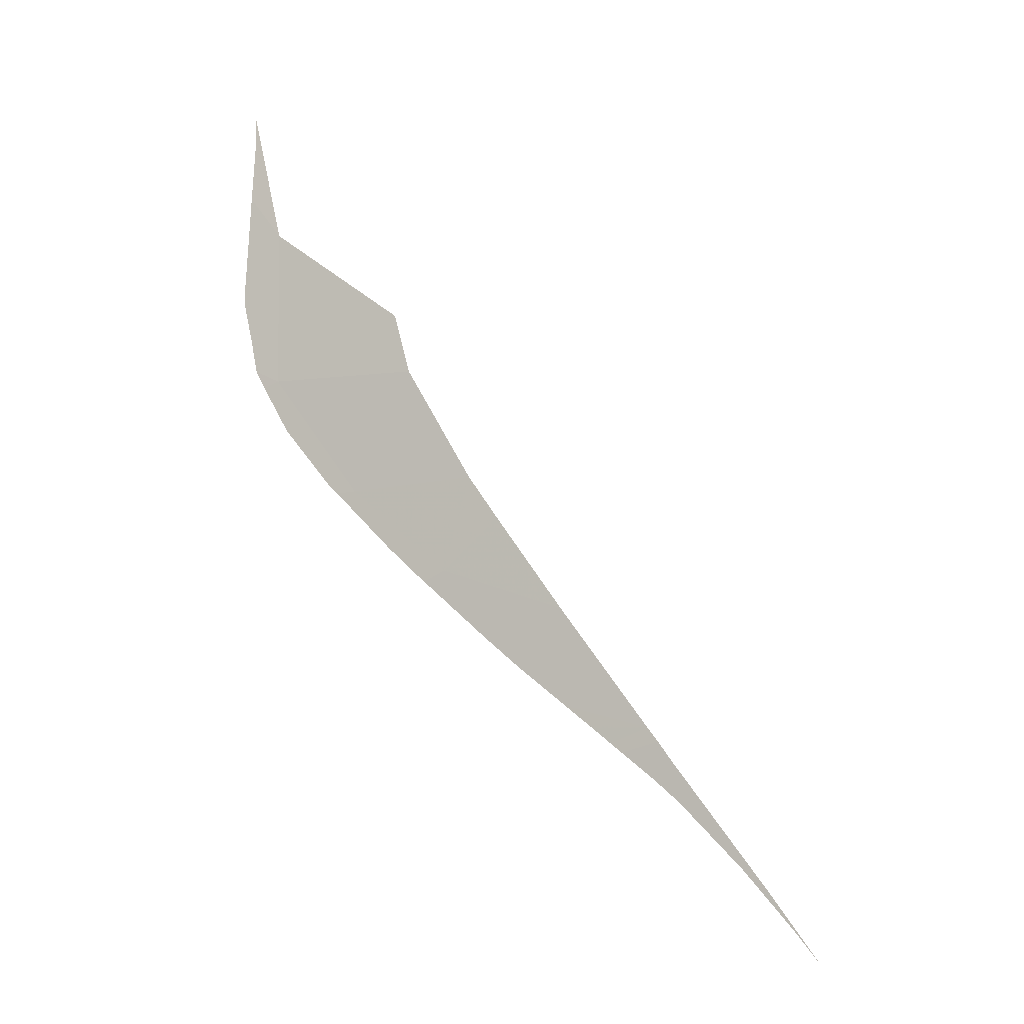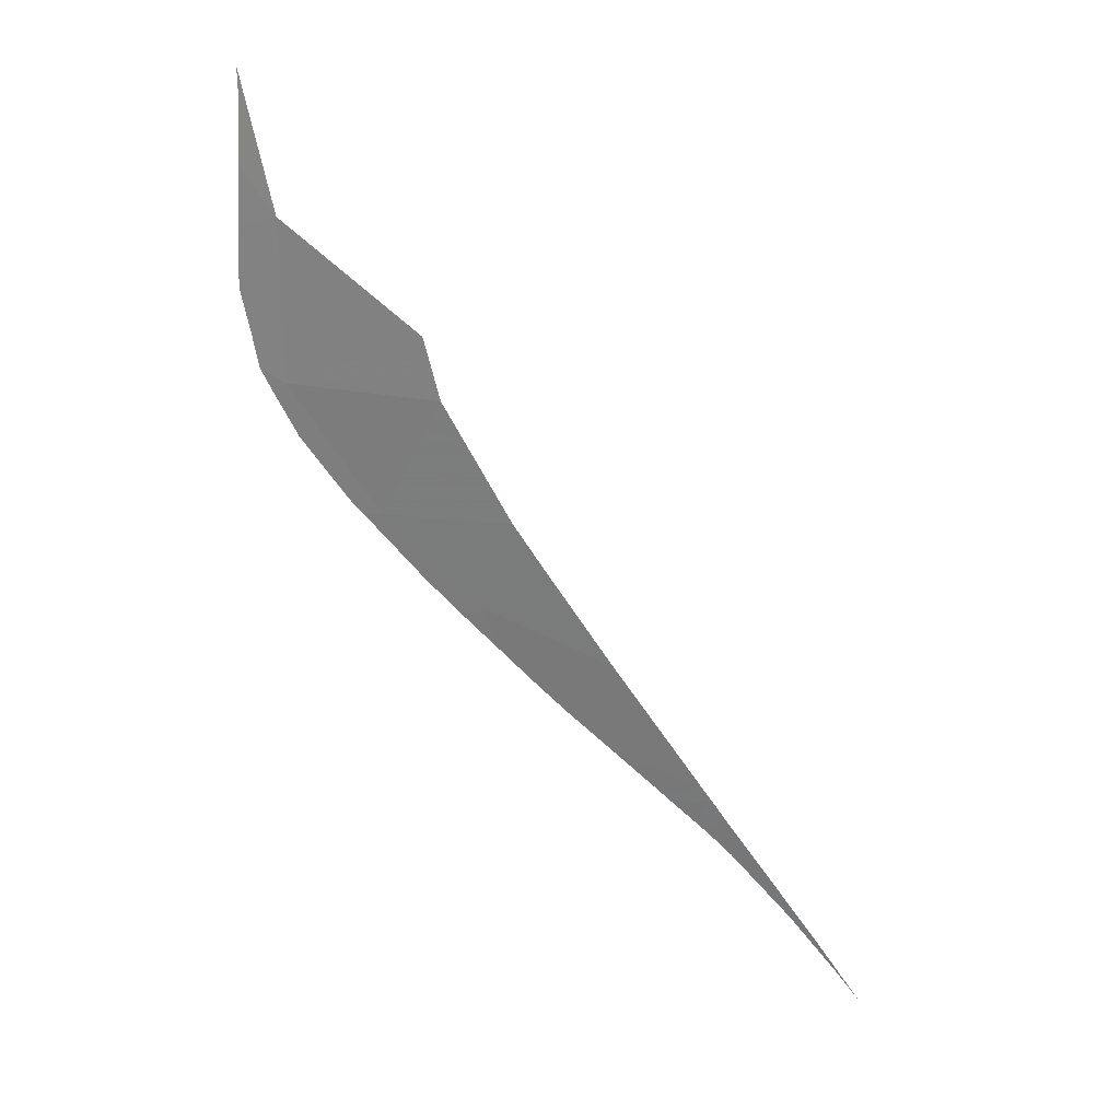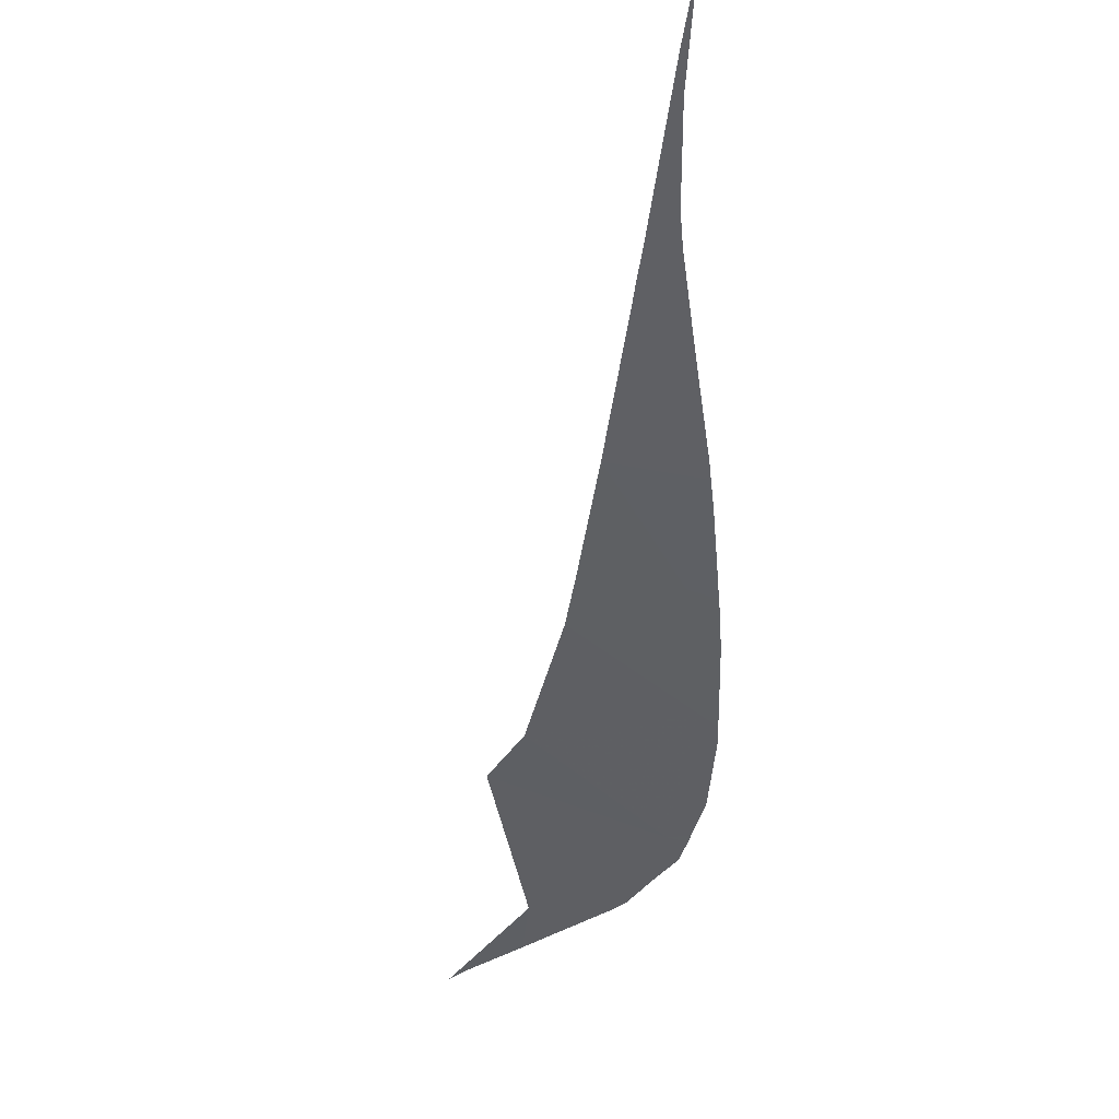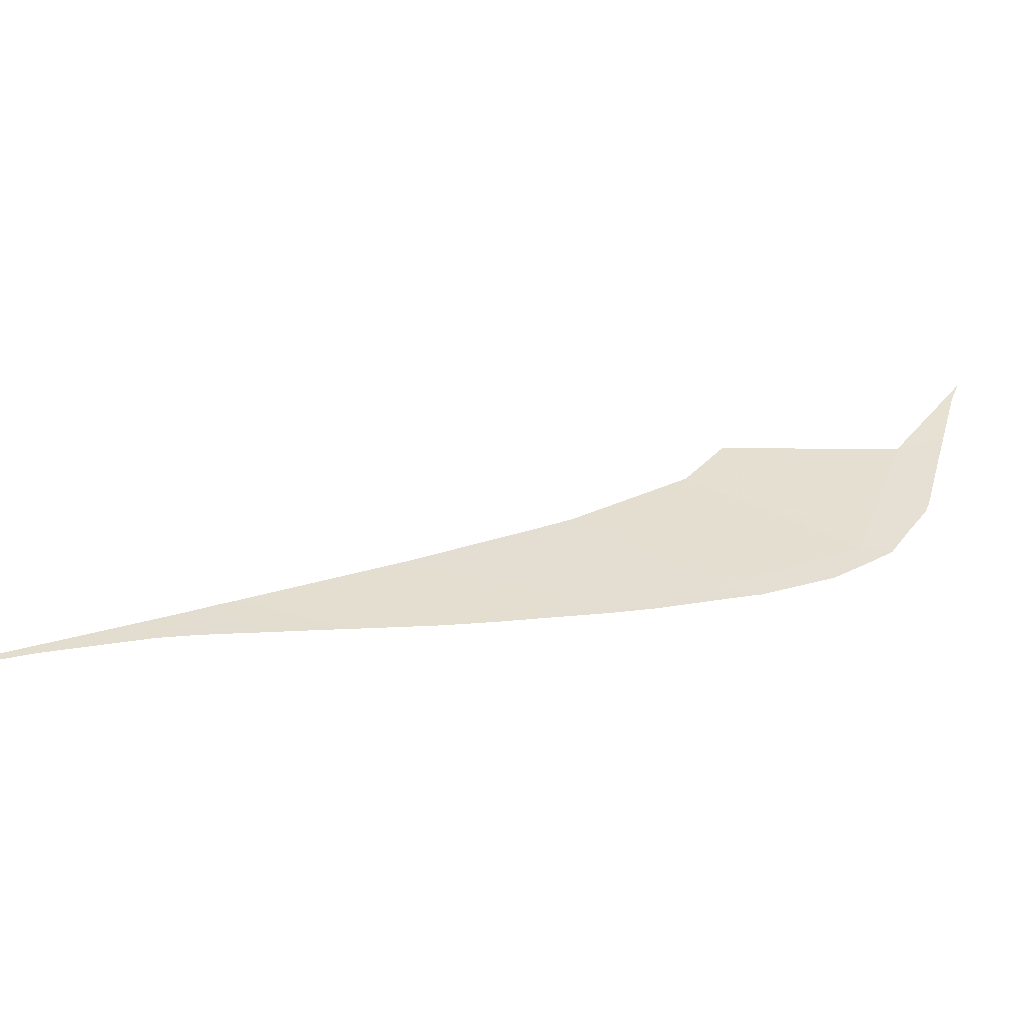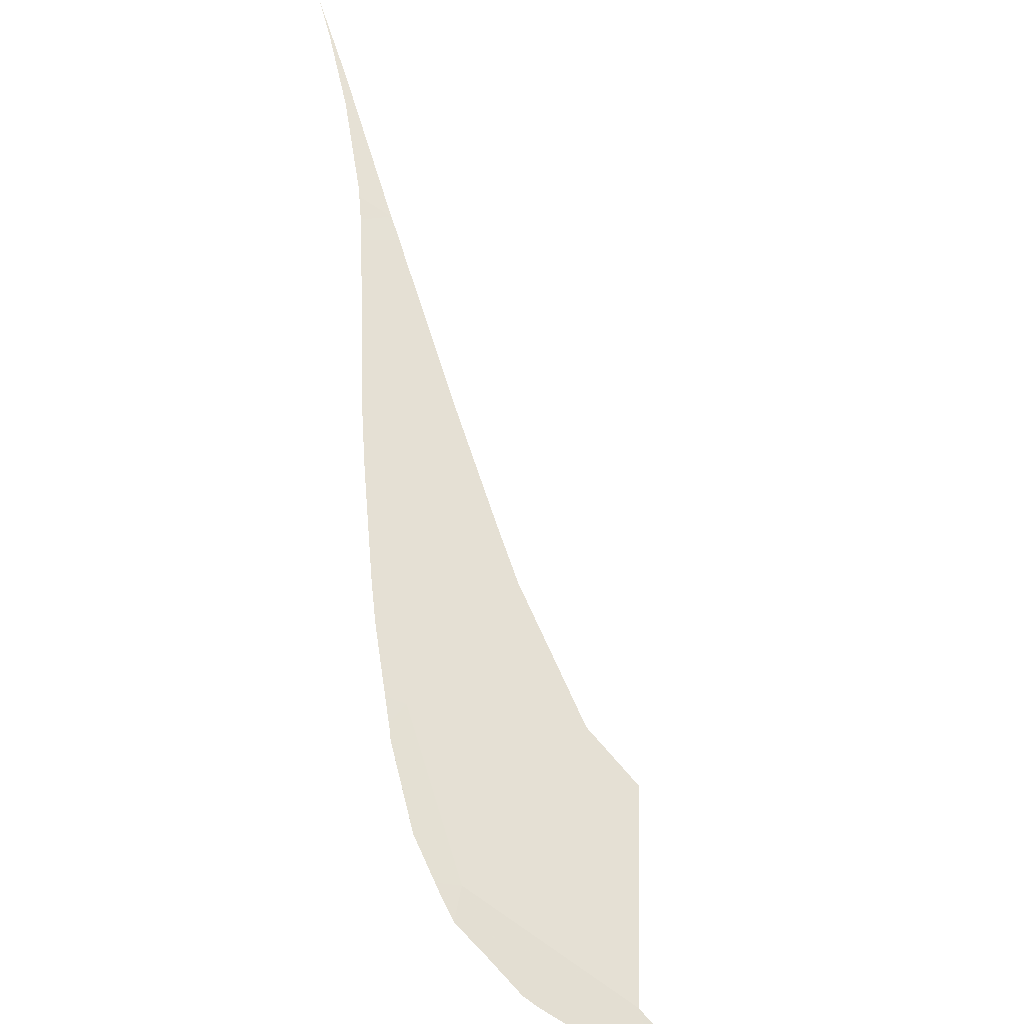
<metadata>
{"format":"obj","ext":"obj","renderer":"f3d","projection":"perspective","resolution":1024,"background":"white","views":[{"elev":-10.3,"azim":34.8,"up":"+Z"},{"elev":22.9,"azim":31.0,"up":"+Z"},{"elev":-31.1,"azim":138.7,"up":"+Y"},{"elev":35.7,"azim":-161.1,"up":"+Y"},{"elev":48.5,"azim":-50.7,"up":"+Y"}]}
</metadata>
<code>
v -53.75 43.82 24.3
v -53.92 43.74 25.03
v -55.51 43.38 24.34
v -52.7 44.22 22.42
v -53.02 44.1 22.93
v -53.4 44.1 21.81
v -54.52 43.74 22.86
v -54.58 43.74 22.65
v -51.96 44.5 21.28
v -55.47 43.3 26.23
v -49.73 45.38 17.96
v -50.73 44.98 19.44
v -50.67 45.05 18.96
v -50.75 45.02 19.03
v -50.94 44.96 19.22
v -55.8 43.3 24.49
v -55.87 43.26 24.9
v -55.95 43.2 25.54
v -55.95 43.21 25.37
v -55.88 43.18 26.43
v -55.87 43.18 26.57
v -55.91 43.19 26.07
v -49.78 45.37 17.92
v -49.46 45.49 17.52
v -49.2 45.59 17.15
v -51.33 44.83 19.56
v -50.89 44.92 19.68
v -51 44.88 19.84
v -51.45 44.78 19.67
v -51.11 44.9 19.37
v -51.97 44.61 20.12
v -51.69 44.7 19.88
v -55.86 43.18 26.63
v -55.79 43.17 27.52
v -55.78 43.16 27.83
v -55.85 43.18 26.77
v -50 45.29 18.21
v -52.68 44.38 20.75
v -52.53 44.43 20.61
v -53.29 44.17 21.33
v -52.94 44.29 20.99
v -55.41 43.45 23.69
v -55.63 43.37 24.13
v -55.7 43.34 24.27
v -55.68 43.35 24.22
v -54.87 43.64 22.97
v -54.95 43.61 23.08
v -54.75 43.68 22.85
v -54.79 43.67 22.88
v -54.09 43.9 22.12
v -53.66 44.05 21.69
v -53.79 44.01 21.81
f 3 2 1
f 6 5 4
f 8 7 6
f 6 7 5
f 7 3 1
f 1 5 7
f 6 4 9
f 2 3 10
f 13 12 11
f 14 12 13
f 15 12 14
f 10 3 16
f 17 10 16
f 18 10 17
f 17 19 18
f 21 10 20
f 20 10 22
f 22 10 18
f 24 23 11
f 24 11 25
f 28 27 26
f 26 29 28
f 26 27 30
f 30 27 12
f 12 15 30
f 32 31 28
f 32 28 29
f 33 10 21
f 35 10 34
f 34 10 36
f 36 10 33
f 37 13 11
f 37 11 23
f 39 38 9
f 9 28 31
f 31 39 9
f 41 40 6
f 41 6 9
f 9 38 41
f 3 7 42
f 42 43 3
f 45 44 3
f 45 3 43
f 47 46 42
f 49 7 48
f 48 7 8
f 8 6 50
f 16 3 44
f 47 49 46
f 7 49 47
f 47 42 7
f 50 6 51
f 51 6 40
f 52 50 51

</code>
